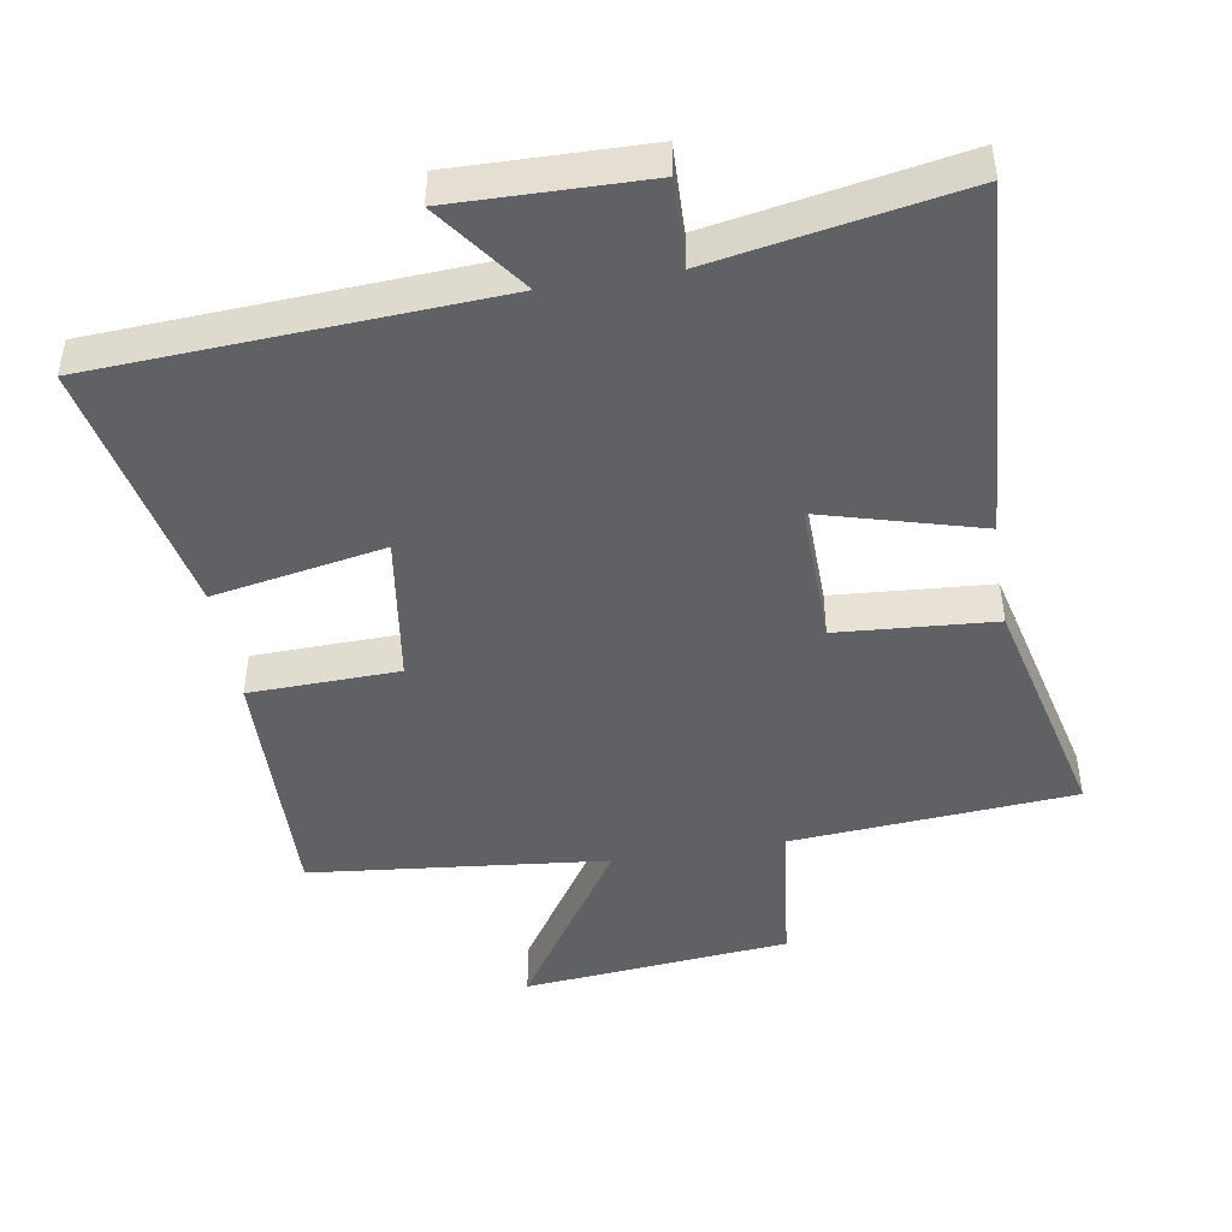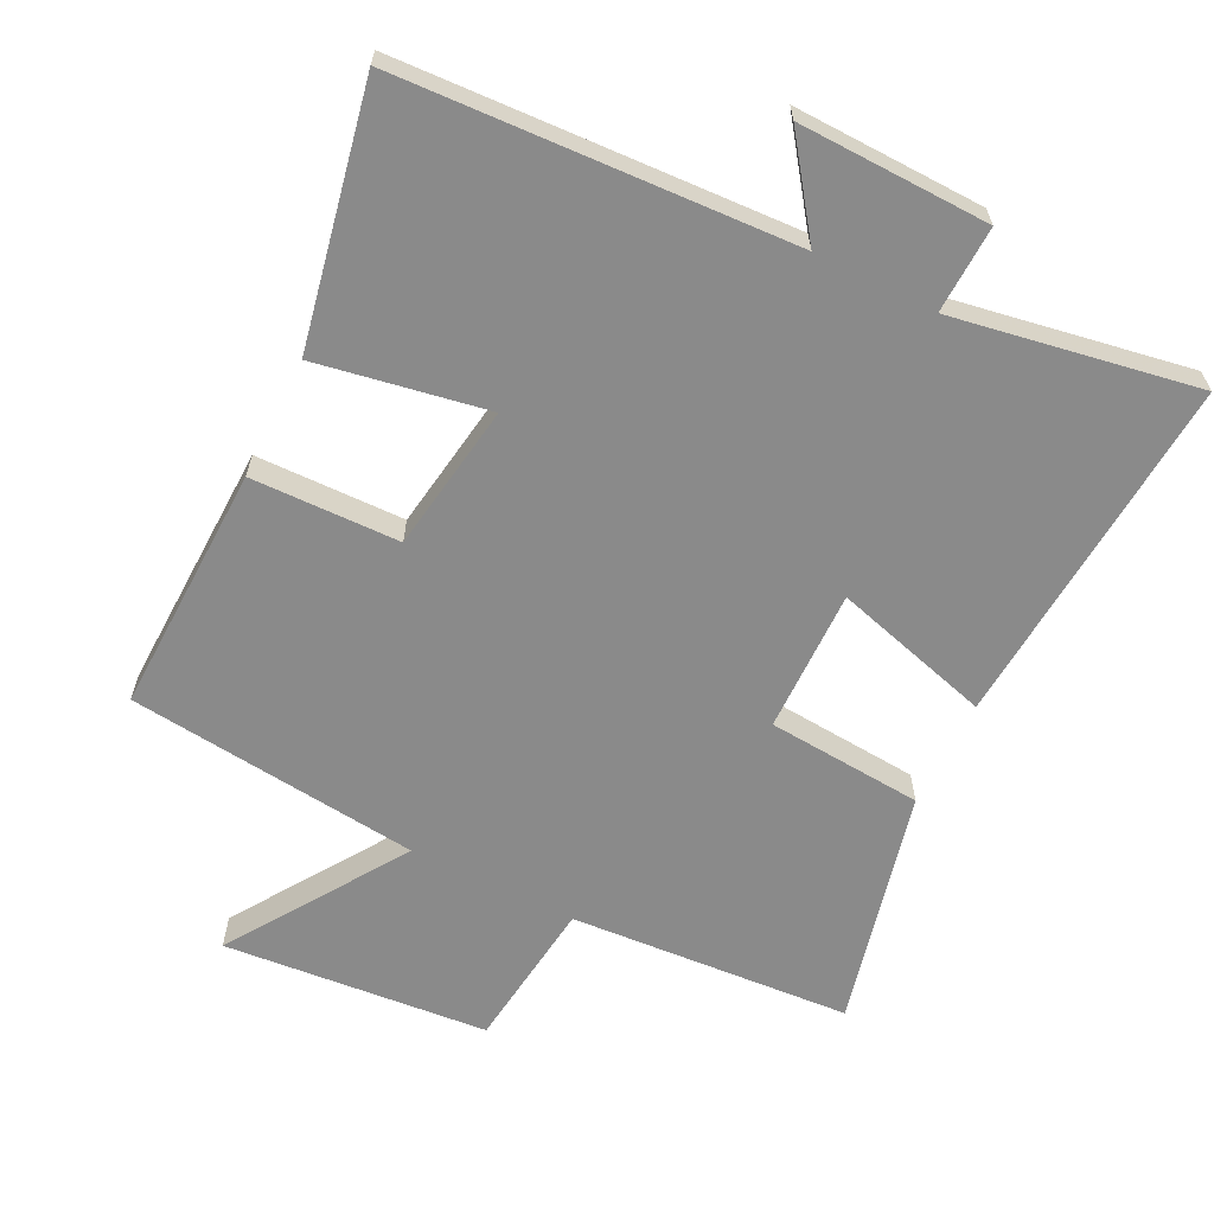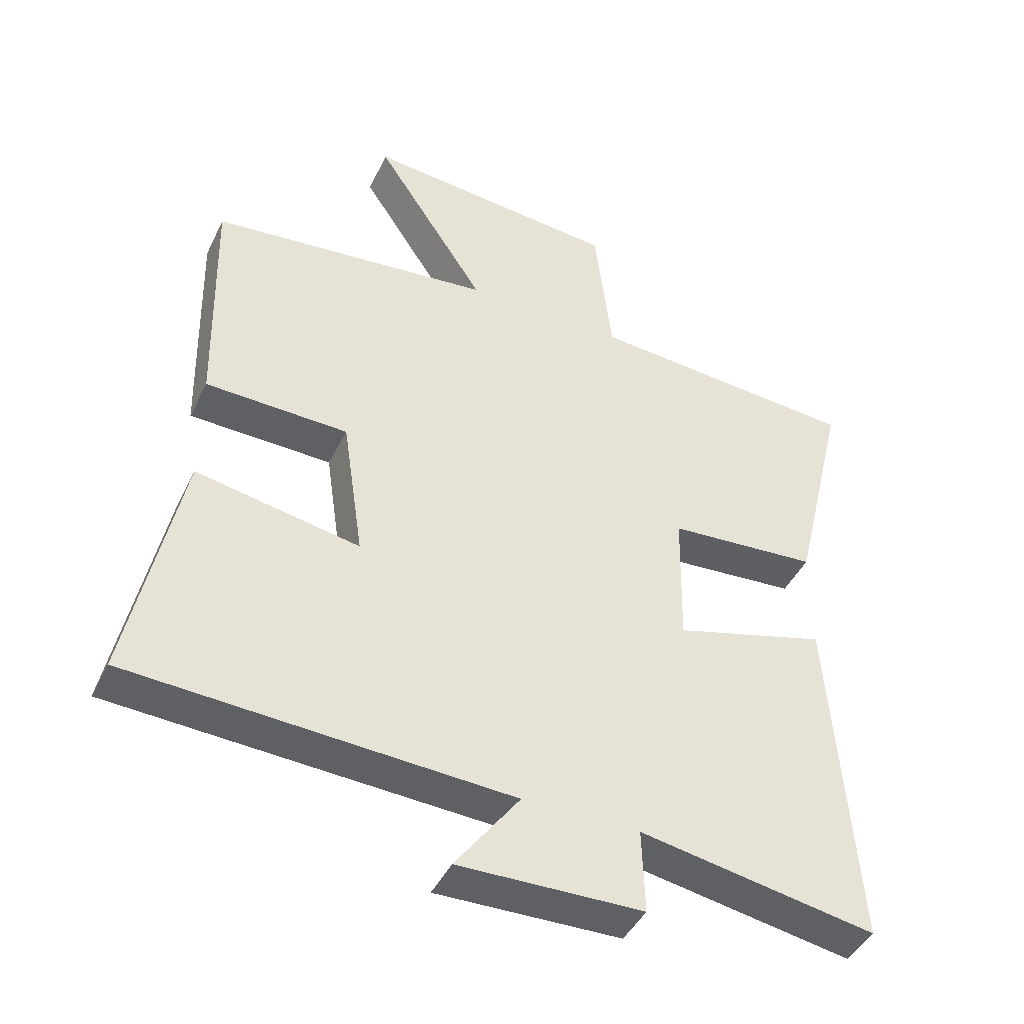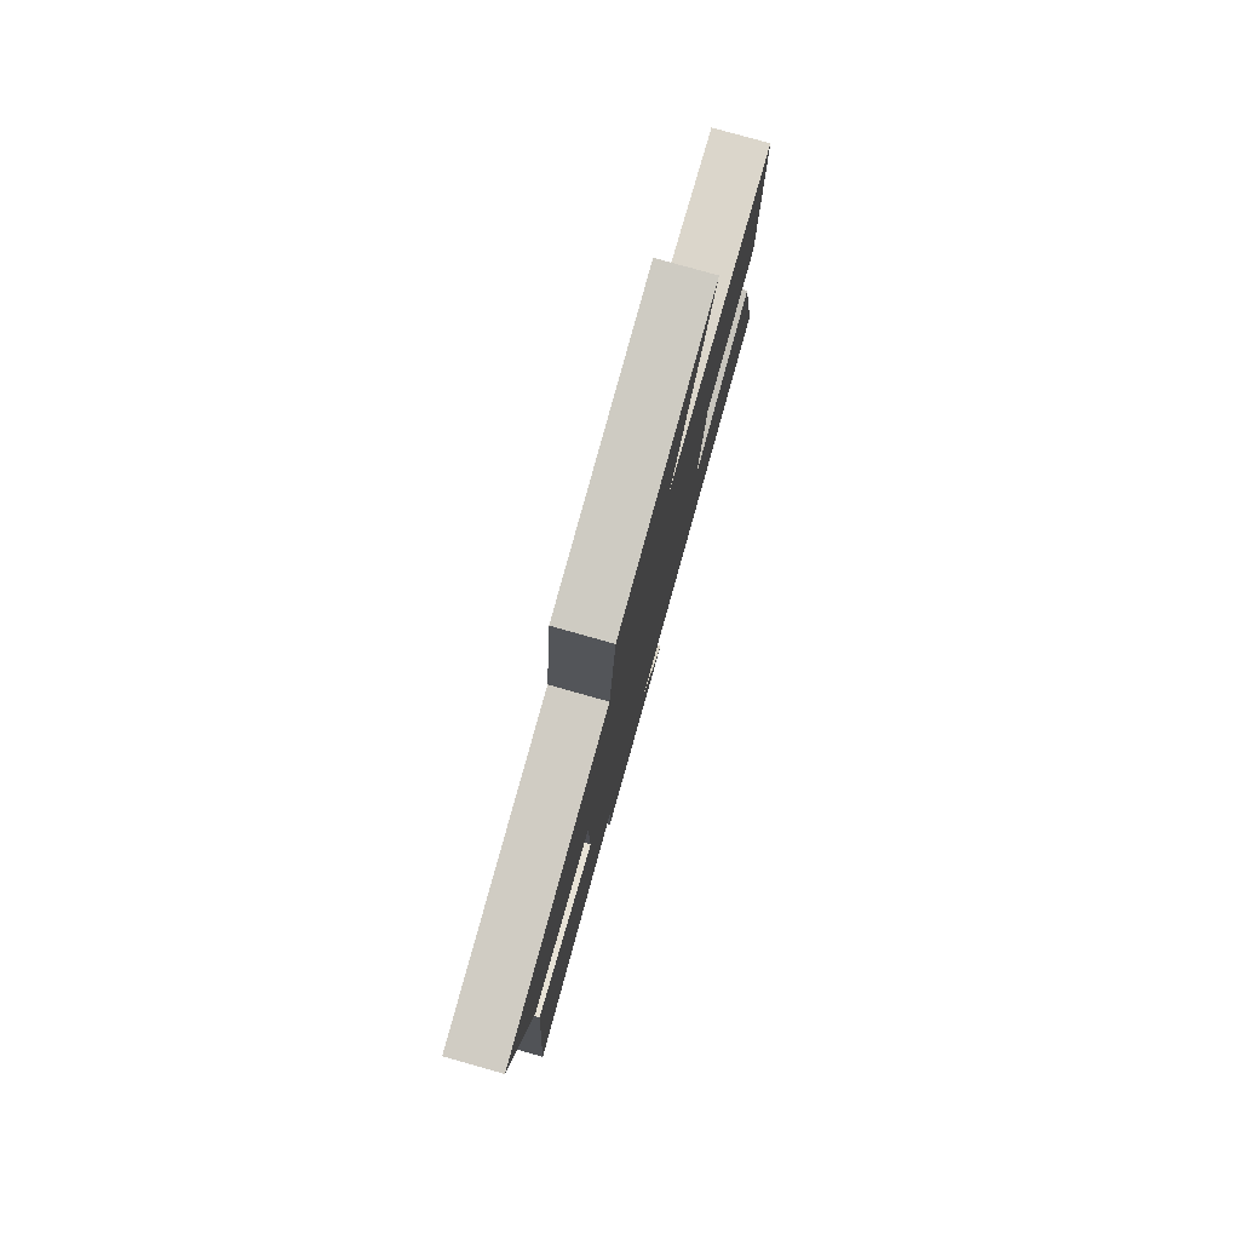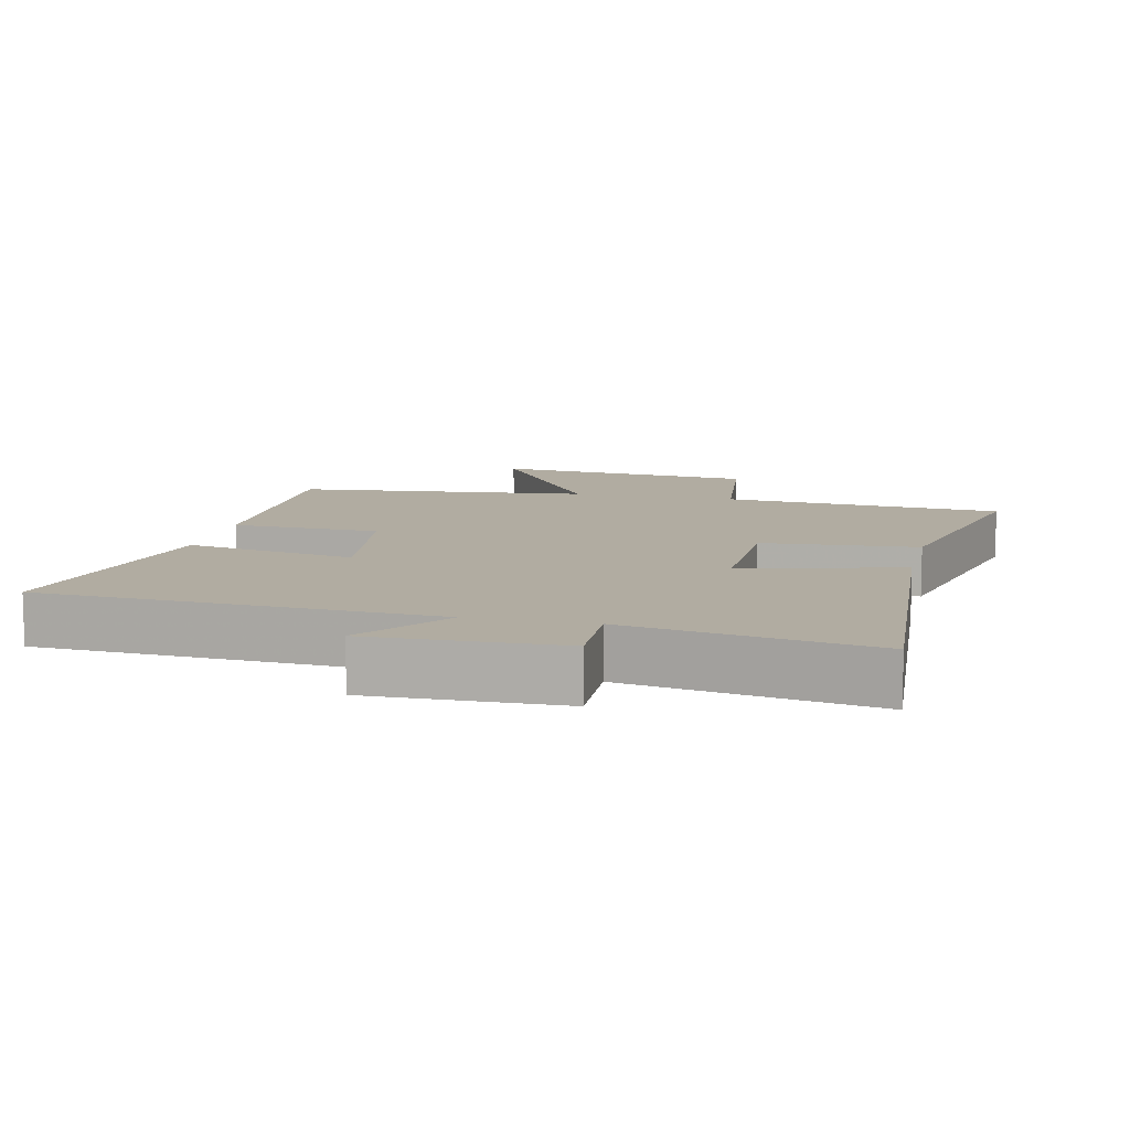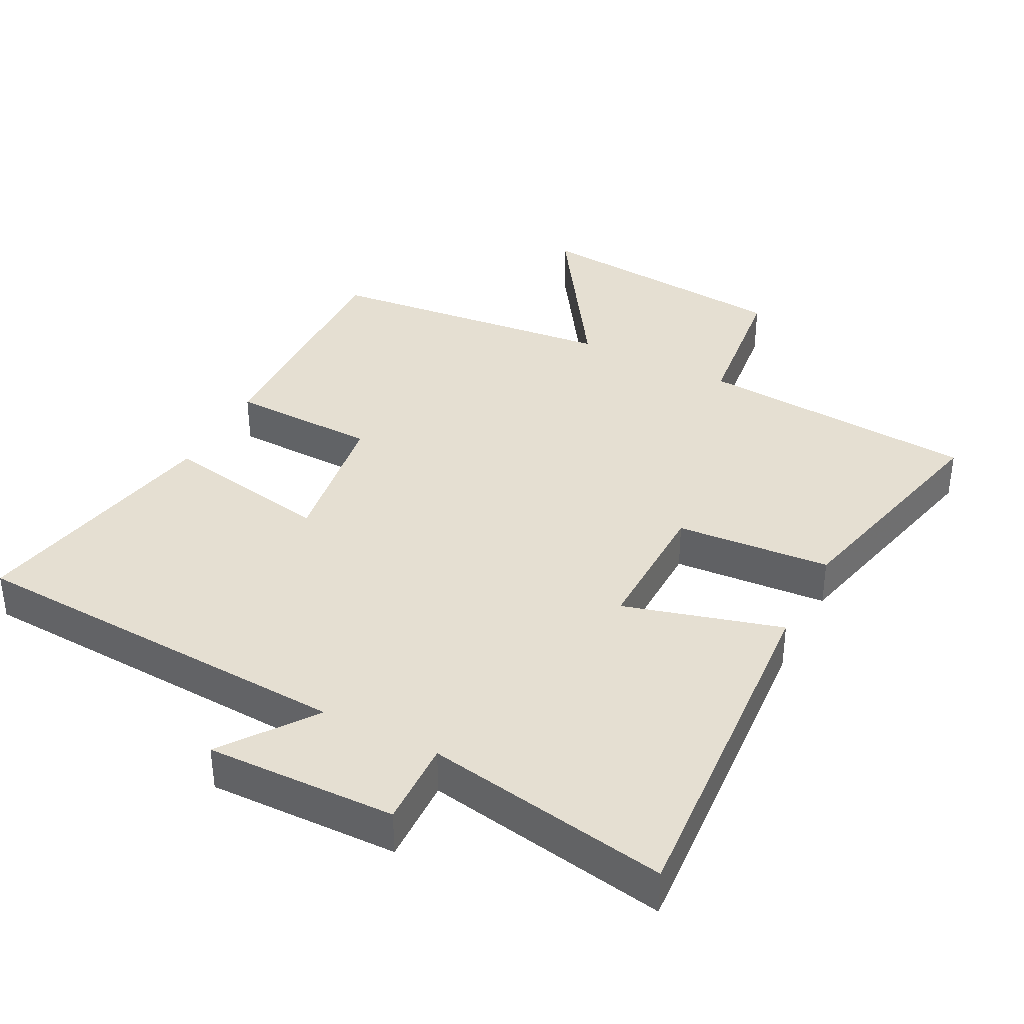
<metadata>
{"format":"obj","ext":"obj","renderer":"f3d","projection":"perspective","resolution":1024,"background":"white","views":[{"elev":-46.0,"azim":-170.5,"up":"+Y"},{"elev":-63.5,"azim":153.3,"up":"+Y"},{"elev":-43.8,"azim":155.4,"up":"+Z"},{"elev":79.7,"azim":-74.3,"up":"+Z"},{"elev":10.2,"azim":-167.1,"up":"+Y"},{"elev":37.5,"azim":-152.8,"up":"+Y"}]}
</metadata>
<code>
v -0.537 0.07 -0.564
v -0.5 0.07 -0.041
v -0.267 0.07 -0.106
v -0.271 0.07 0.104
v -0.5 0.07 0.121
v -0.583 0.07 0.469
v -0.169 0.07 0.5
v -0.143 0.07 0.723
v 0.247 0.07 0.759
v 0.077 0.07 0.5
v 0.509 0.07 0.454
v 0.5 0.07 0.088
v 0.282 0.07 0.082
v 0.25 0.07 -0.136
v 0.5 0.07 -0.09
v 0.578 0.07 -0.468
v 0 0.07 -0.5
v 0.098 0.07 -0.634
v -0.182 0.07 -0.628
v -0.178 0.07 -0.5
v -0.537 0 -0.564
v -0.5 0 -0.041
v -0.267 0 -0.106
v -0.271 0 0.104
v -0.5 0 0.121
v -0.583 0 0.469
v -0.169 0 0.5
v -0.143 0 0.723
v 0.247 0 0.759
v 0.077 0 0.5
v 0.509 0 0.454
v 0.5 0 0.088
v 0.282 0 0.082
v 0.25 0 -0.136
v 0.5 0 -0.09
v 0.578 0 -0.468
v 0 0 -0.5
v 0.098 0 -0.634
v -0.182 0 -0.628
v -0.178 0 -0.5
f 17 18 19 20
f 16 17 20
f 15 16 20
f 14 15 20
f 13 14 20 1
f 10 11 12 13
f 7 8 9 10
f 7 10 13
f 6 7 13
f 5 6 13
f 4 5 13
f 3 4 13
f 1 2 3
f 1 3 13
f 40 39 38 37
f 40 37 36
f 40 36 35
f 40 35 34
f 21 40 34 33
f 33 32 31 30
f 30 29 28 27
f 33 30 27
f 33 27 26
f 33 26 25
f 33 25 24
f 33 24 23
f 23 22 21
f 33 23 21
f 1 21 22 2
f 2 22 23 3
f 3 23 24 4
f 4 24 25 5
f 5 25 26 6
f 6 26 27 7
f 7 27 28 8
f 8 28 29 9
f 9 29 30 10
f 10 30 31 11
f 11 31 32 12
f 12 32 33 13
f 13 33 34 14
f 14 34 35 15
f 15 35 36 16
f 16 36 37 17
f 17 37 38 18
f 18 38 39 19
f 19 39 40 20
f 20 40 21 1

</code>
